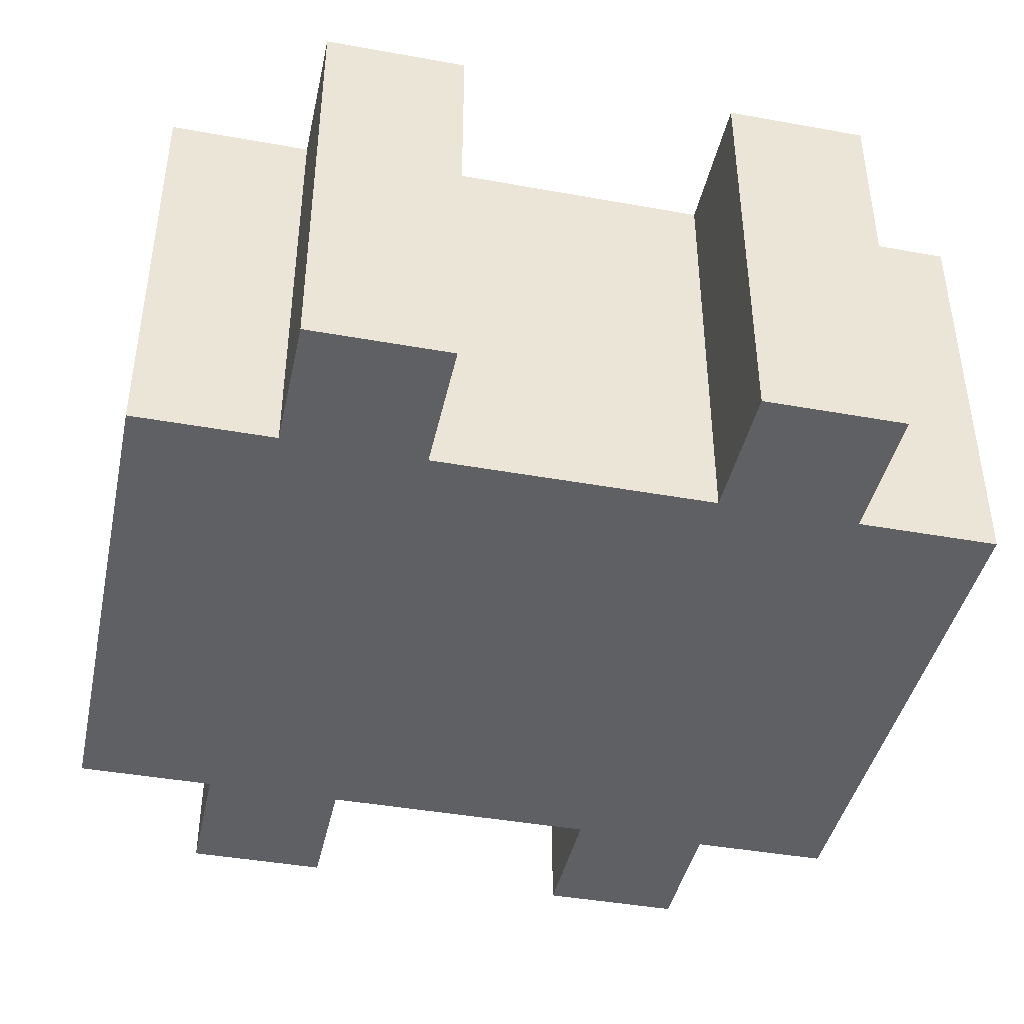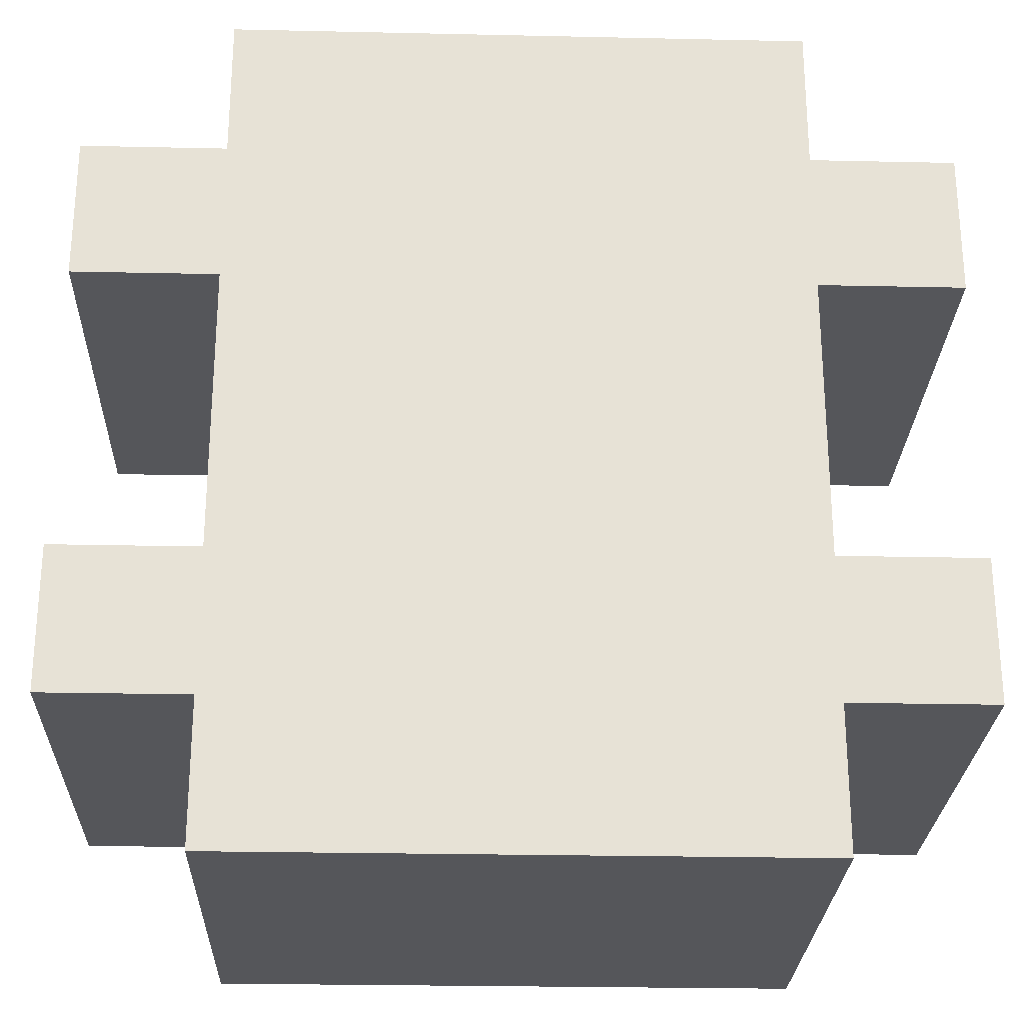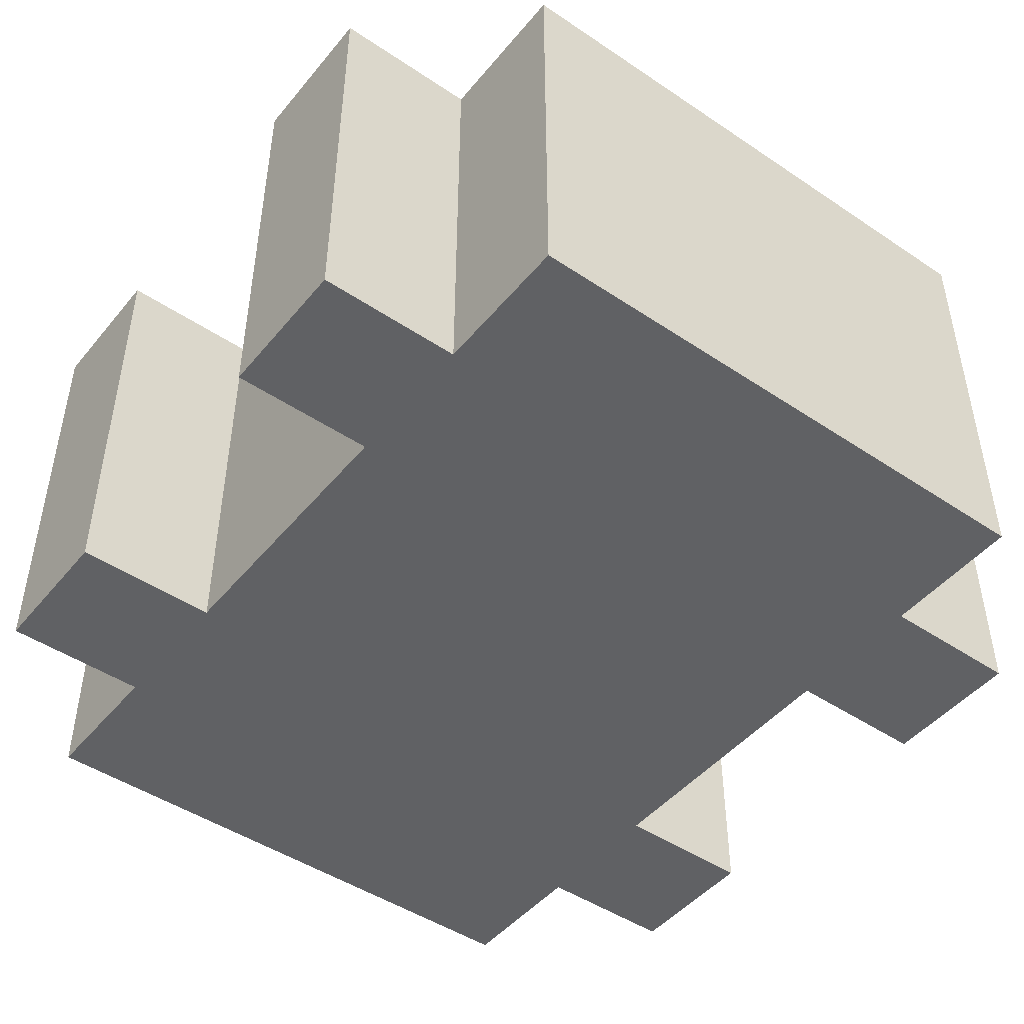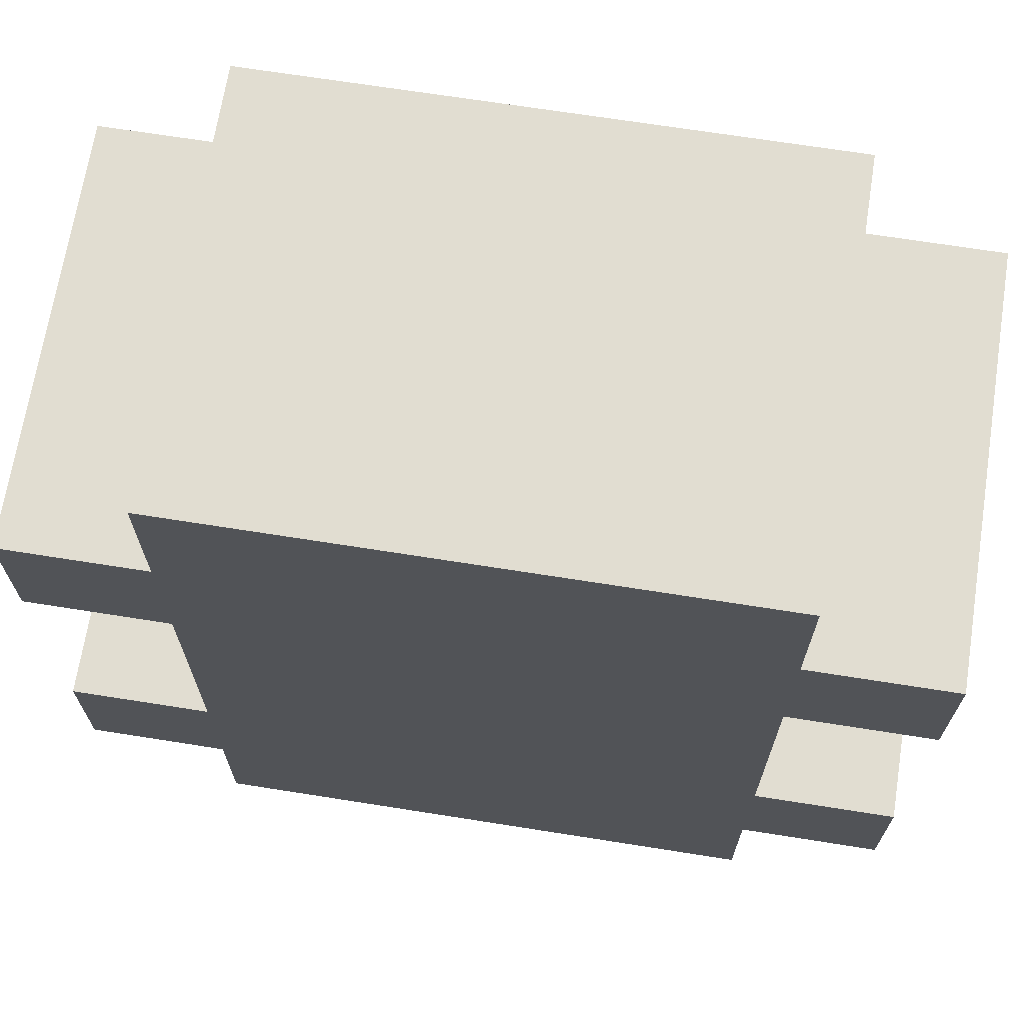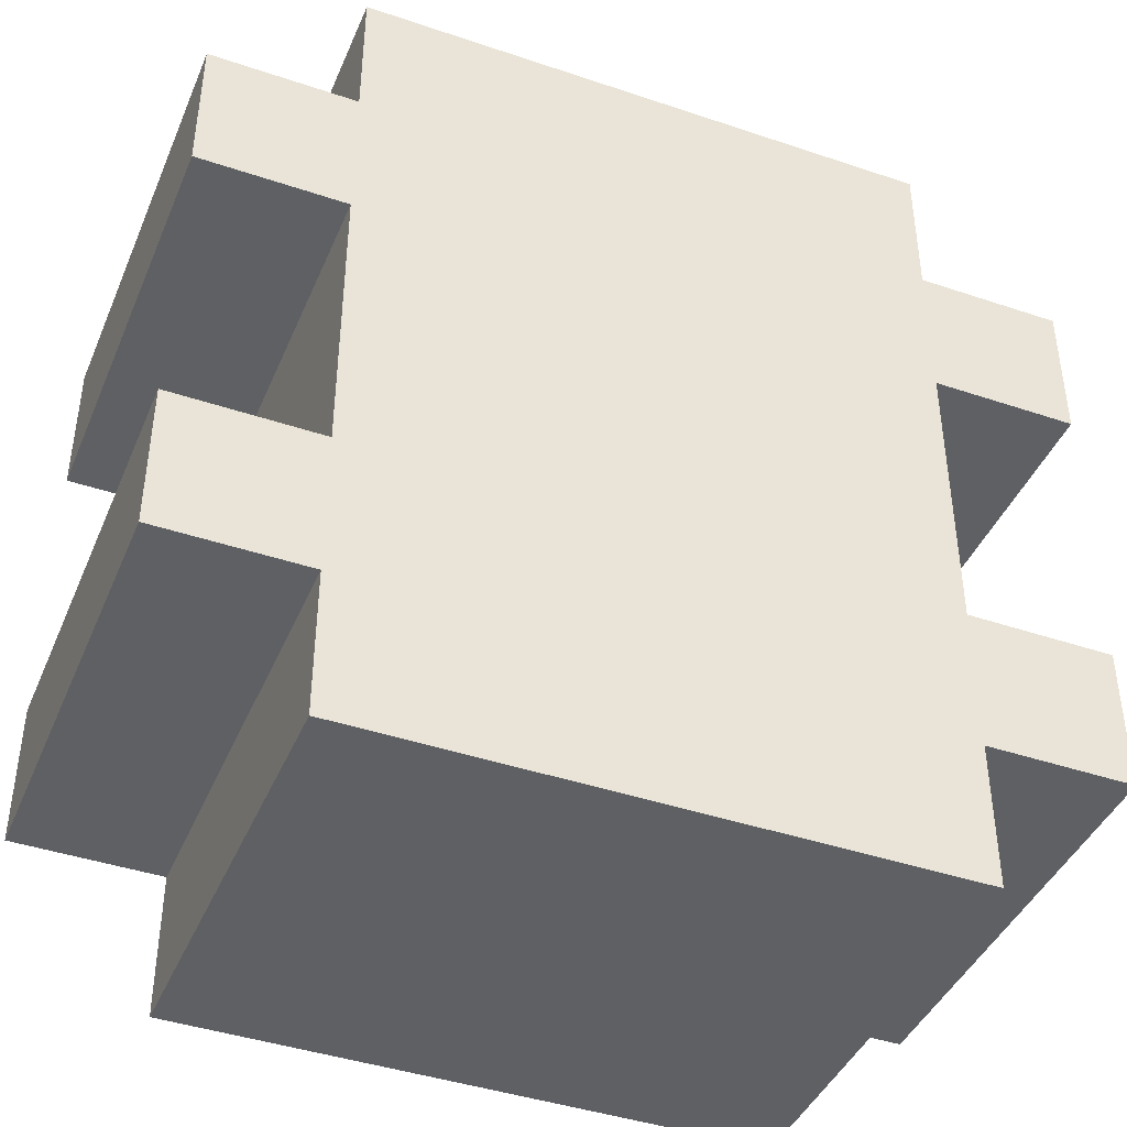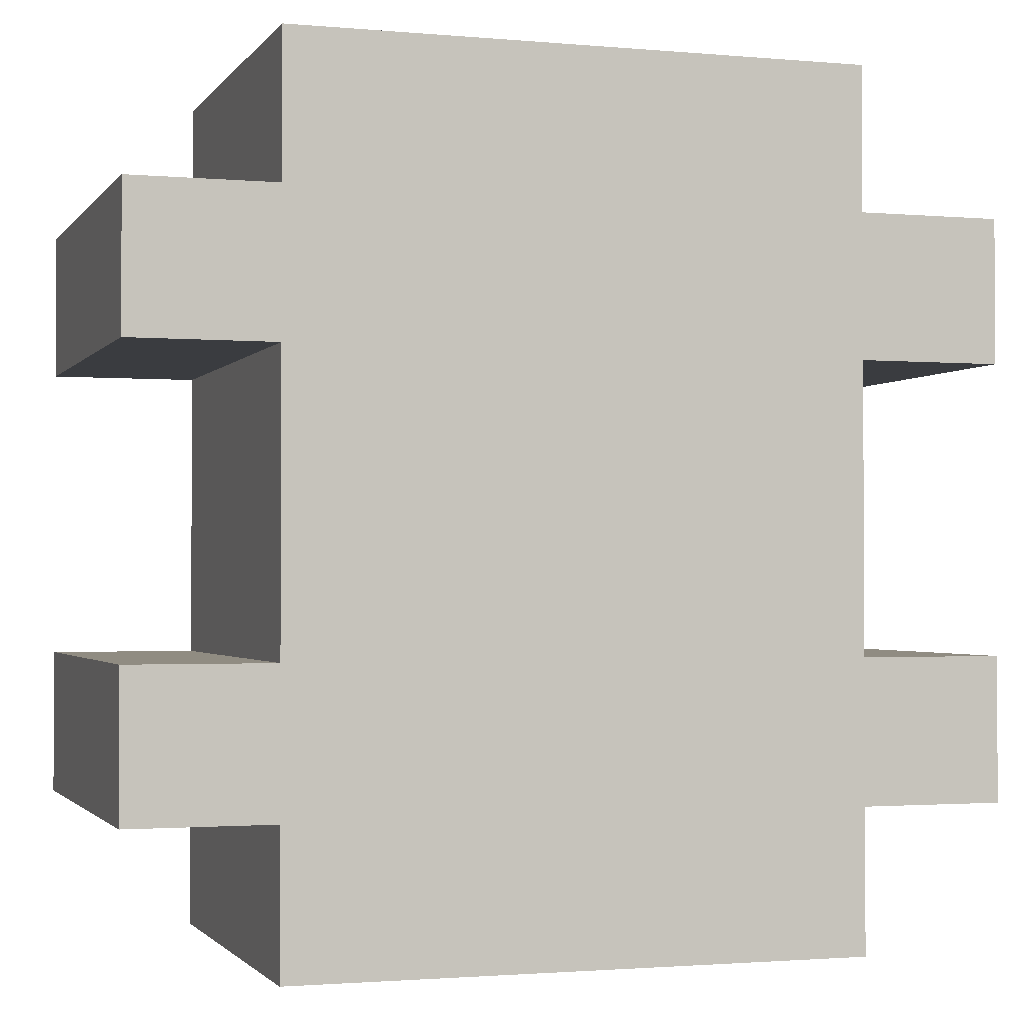
<metadata>
{"format":"obj","ext":"obj","renderer":"f3d","projection":"perspective","resolution":1024,"background":"white","views":[{"elev":-42.2,"azim":77.8,"up":"+Y"},{"elev":-25.8,"azim":-2.0,"up":"+Z"},{"elev":-46.8,"azim":142.7,"up":"+Y"},{"elev":68.8,"azim":9.0,"up":"+Z"},{"elev":-42.4,"azim":-22.0,"up":"+Z"},{"elev":-1.7,"azim":162.0,"up":"+Z"}]}
</metadata>
<code>
o willis
v -4.5 0 0.5
v -4.5 3 0.5
v -4.5 0 -0.5
v -4.5 3 -0.5
v -0.5 0 0.5
v -0.5 3 0.5
v -0.5 0 -0.5
v -0.5 3 -0.5
v -4.5 0 1.5
v -4.5 3 1.5
v -0.5 3 1.5
v -0.5 0 1.5
v -4.5 0 3.5
v -4.5 3 3.5
v -0.5 3 3.5
v -0.5 0 3.5
v -4.5 0 4.5
v -4.5 3 4.5
v -0.5 3 4.5
v -0.5 0 4.5
v -4.5 0 5.5
v -4.5 3 5.5
v -0.5 3 5.5
v -0.5 0 5.5
v -5.5 0 0.5
v -5.5 3 0.5
v -5.5 0 1.5
v -5.5 3 1.5
v -5.5 0 3.5
v -5.5 3 3.5
v -5.5 0 4.5
v -5.5 3 4.5
v 0.5 3 0.5
v 0.5 0 0.5
v 0.5 3 1.5
v 0.5 0 1.5
v 0.5 3 3.5
v 0.5 0 3.5
v 0.5 3 4.5
v 0.5 0 4.5
f 1 2 4 3
f 3 4 8 7
f 7 8 6 5
f 6 2 10 11
f 3 7 5 1
f 8 4 2 6
f 12 11 15 16
f 11 12 36 35
f 14 13 29 30
f 1 5 12 9
f 13 16 20 17
f 9 12 16 13
f 10 9 13 14
f 11 10 14 15
f 19 18 22 23
f 13 17 31 29
f 15 14 18 19
f 15 19 39 37
f 24 23 22 21
f 20 19 23 24
f 17 20 24 21
f 18 17 21 22
f 26 25 27 28
f 30 29 31 32
f 10 2 26 28
f 18 14 30 32
f 2 1 25 26
f 9 10 28 27
f 1 9 27 25
f 17 18 32 31
f 34 33 35 36
f 38 37 39 40
f 5 6 33 34
f 19 20 40 39
f 12 5 34 36
f 20 16 38 40
f 16 15 37 38
f 6 11 35 33

</code>
